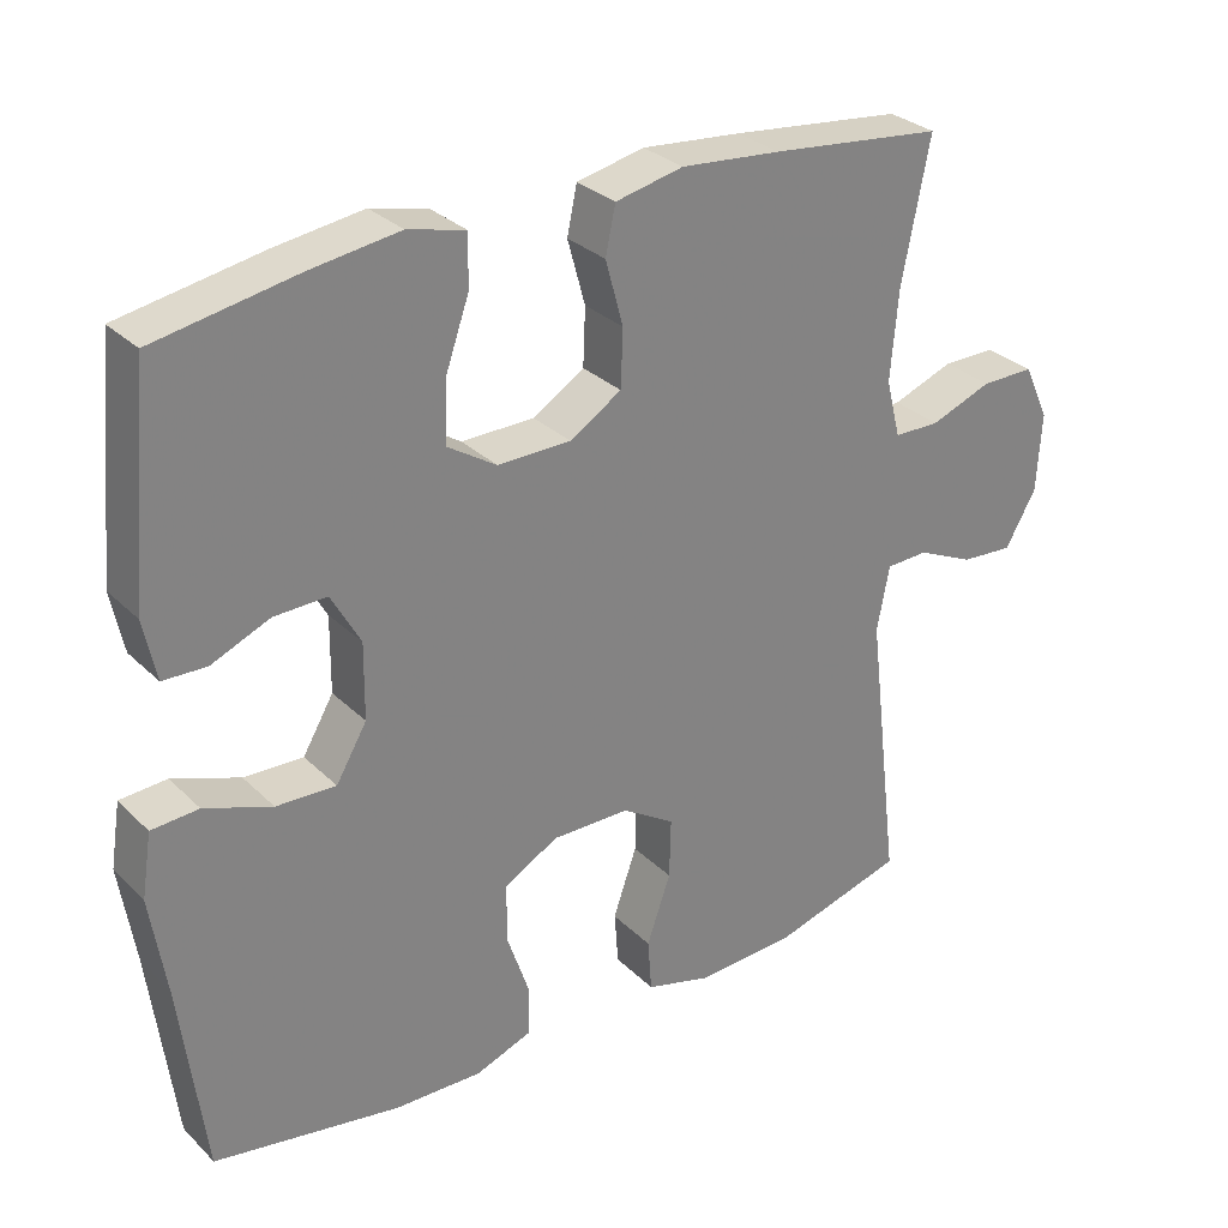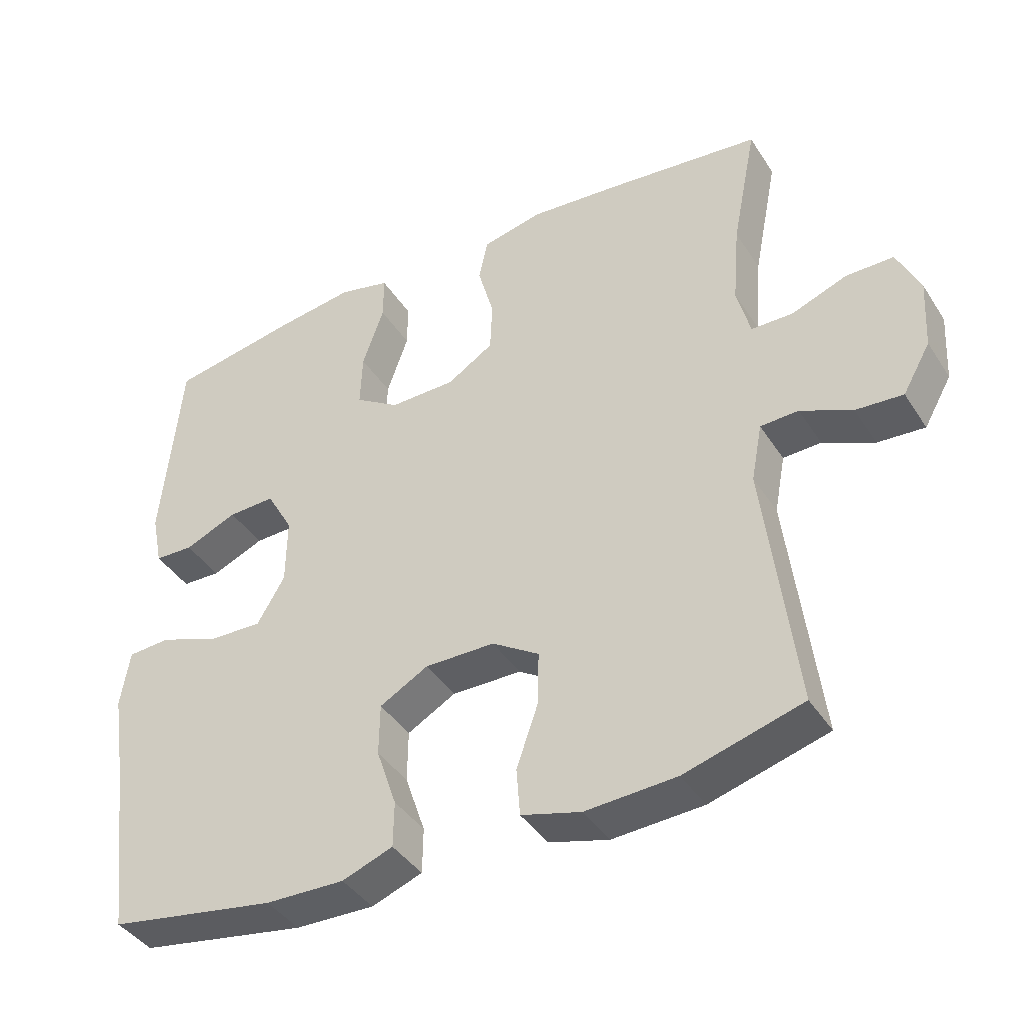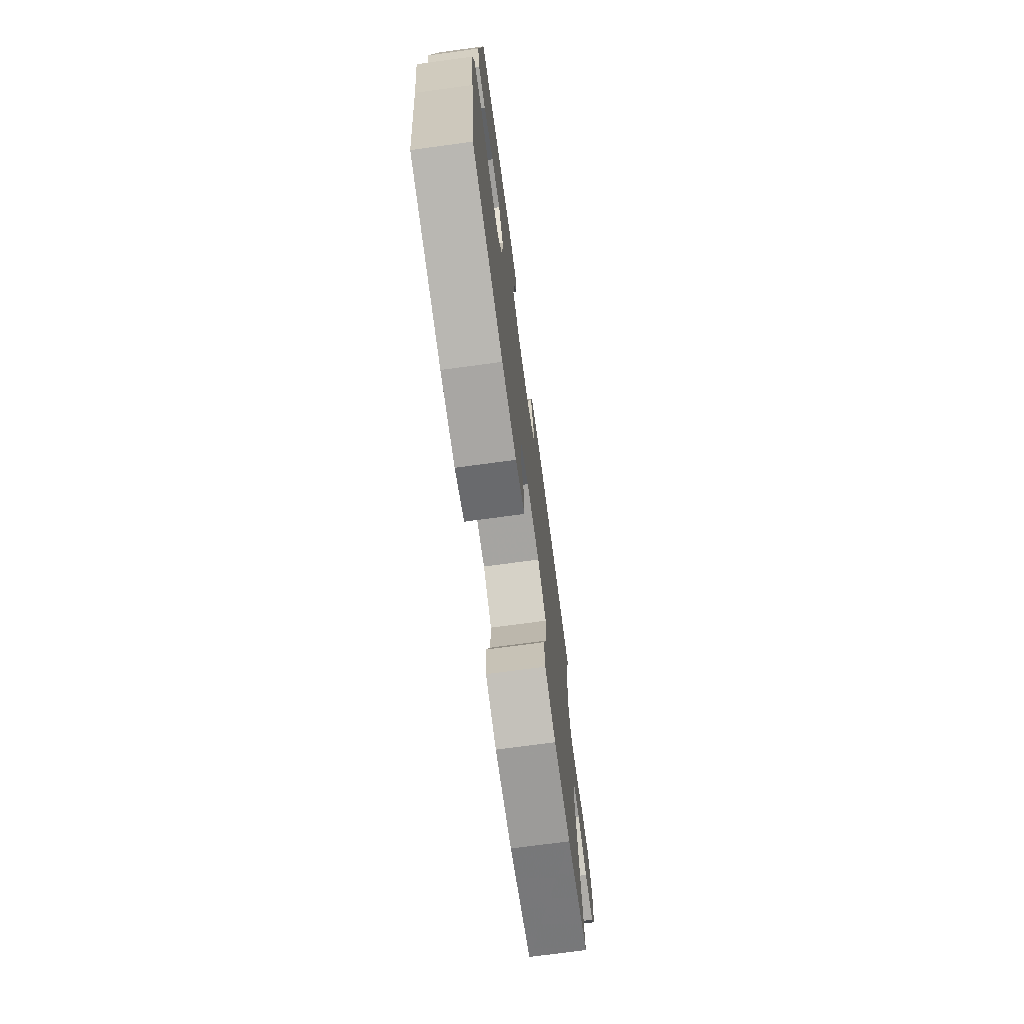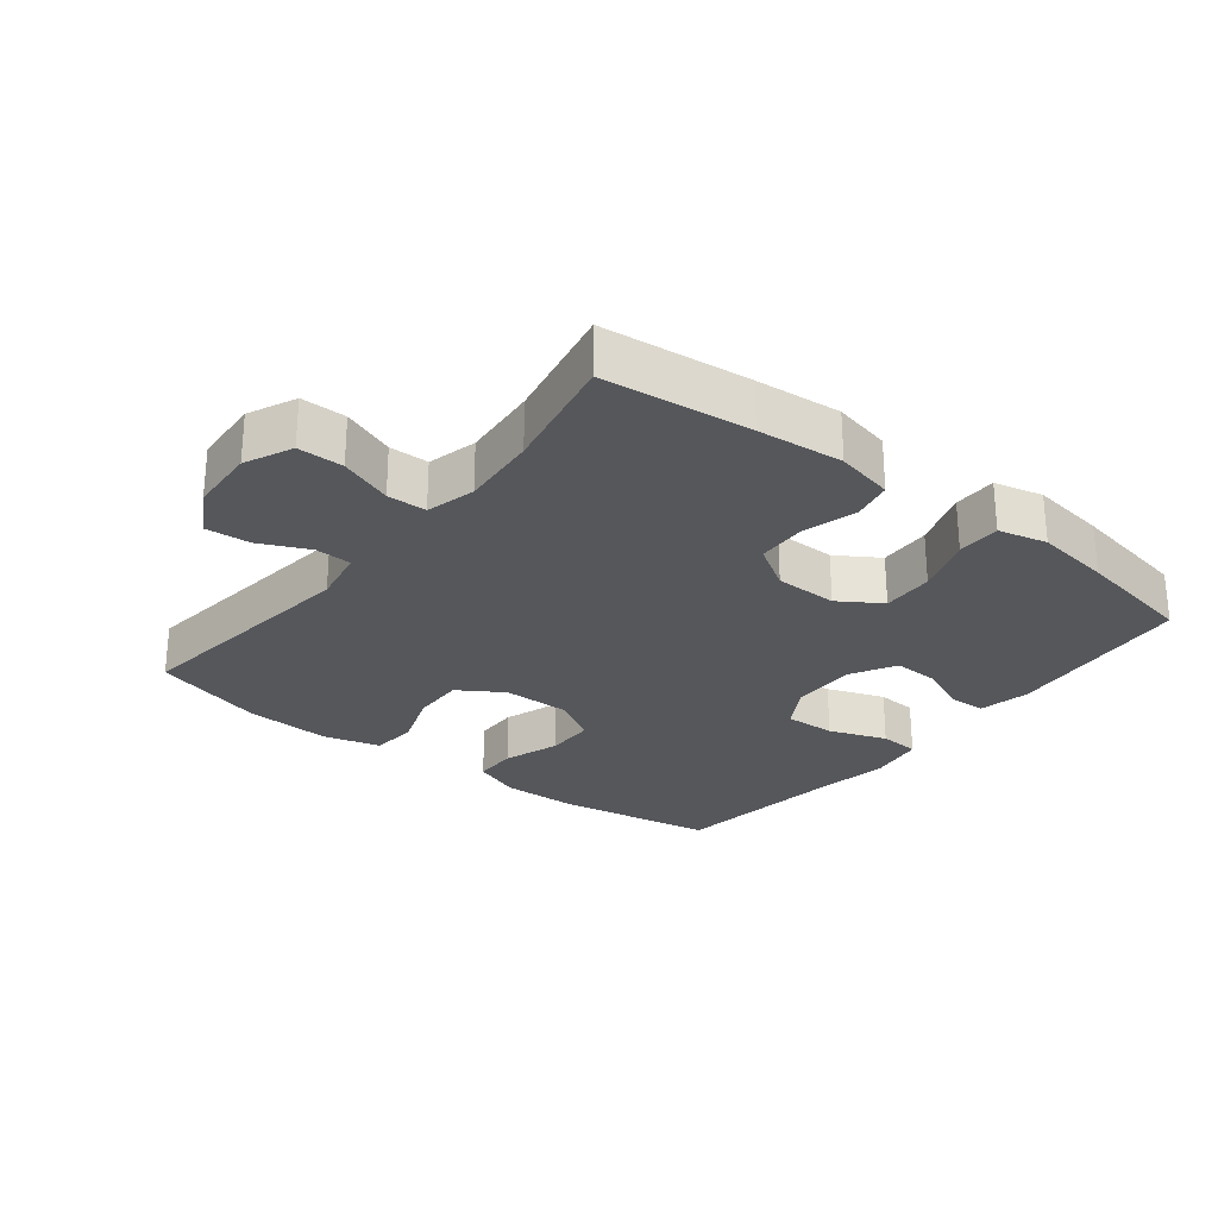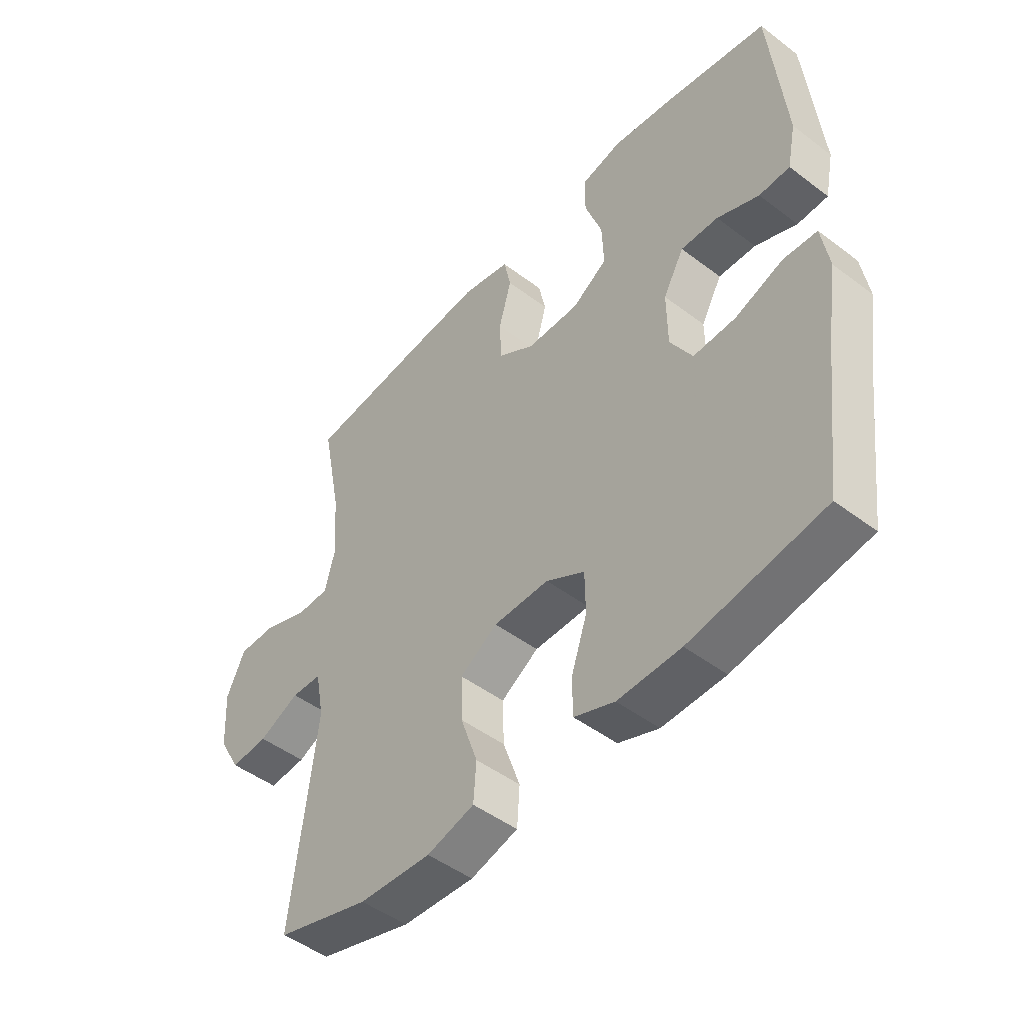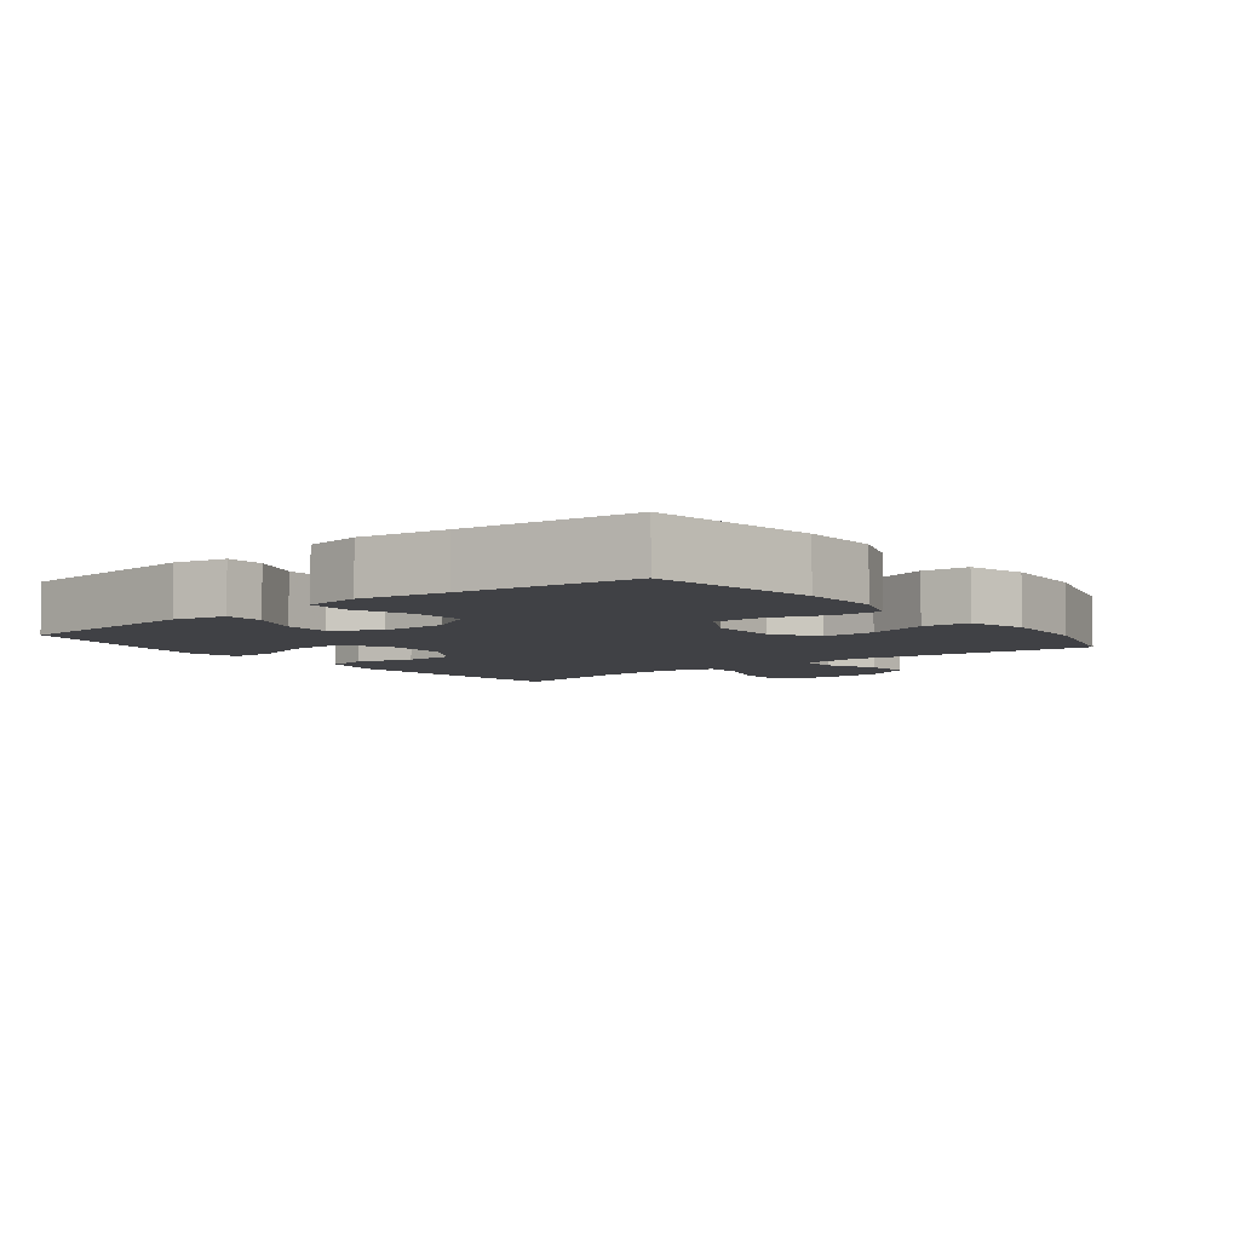
<metadata>
{"format":"obj","ext":"obj","renderer":"f3d","projection":"perspective","resolution":1024,"background":"white","views":[{"elev":29.9,"azim":144.0,"up":"+Z"},{"elev":-40.9,"azim":-150.0,"up":"+Z"},{"elev":-72.9,"azim":97.7,"up":"+Z"},{"elev":-26.8,"azim":-38.2,"up":"+Y"},{"elev":-47.9,"azim":49.6,"up":"+Z"},{"elev":-5.9,"azim":128.1,"up":"+Y"}]}
</metadata>
<code>
v 0.5 0.07 -0.5
v 0.258 0.07 -0.541
v 0.144 0.07 -0.544
v 0.071 0.07 -0.517
v 0.07 0.07 -0.451
v 0.099 0.07 -0.365
v 0.098 0.07 -0.29
v 0.028 0.07 -0.251
v -0.073 0.07 -0.252
v -0.141 0.07 -0.295
v -0.139 0.07 -0.373
v -0.108 0.07 -0.462
v -0.113 0.07 -0.531
v -0.199 0.07 -0.555
v -0.33 0.07 -0.548
v -0.5 0.07 -0.5
v -0.456 0.07 -0.136
v -0.472 0.07 -0.052
v -0.527 0.07 -0.05
v -0.601 0.07 -0.084
v -0.669 0.07 -0.089
v -0.709 0.07 -0.019
v -0.715 0.07 0.083
v -0.682 0.07 0.155
v -0.613 0.07 0.155
v -0.533 0.07 0.125
v -0.473 0.07 0.126
v -0.454 0.07 0.201
v -0.464 0.07 0.318
v -0.5 0.07 0.5
v -0.276 0.07 0.525
v -0.146 0.07 0.537
v -0.058 0.07 0.518
v -0.045 0.07 0.457
v -0.068 0.07 0.373
v -0.065 0.07 0.299
v 0.002 0.07 0.257
v 0.097 0.07 0.256
v 0.161 0.07 0.297
v 0.158 0.07 0.376
v 0.127 0.07 0.465
v 0.127 0.07 0.531
v 0.201 0.07 0.549
v 0.316 0.07 0.533
v 0.5 0.07 0.5
v 0.527 0.07 0.213
v 0.511 0.07 0.135
v 0.455 0.07 0.133
v 0.379 0.07 0.165
v 0.311 0.07 0.167
v 0.273 0.07 0.099
v 0.274 0.07 0.001
v 0.314 0.07 -0.067
v 0.391 0.07 -0.064
v 0.478 0.07 -0.032
v 0.539 0.07 -0.036
v 0.552 0.07 -0.119
v 0.532 0.07 -0.247
v 0.5 0 -0.5
v 0.258 0 -0.541
v 0.144 0 -0.544
v 0.071 0 -0.517
v 0.07 0 -0.451
v 0.099 0 -0.365
v 0.098 0 -0.29
v 0.028 0 -0.251
v -0.073 0 -0.252
v -0.141 0 -0.295
v -0.139 0 -0.373
v -0.108 0 -0.462
v -0.113 0 -0.531
v -0.199 0 -0.555
v -0.33 0 -0.548
v -0.5 0 -0.5
v -0.456 0 -0.136
v -0.472 0 -0.052
v -0.527 0 -0.05
v -0.601 0 -0.084
v -0.669 0 -0.089
v -0.709 0 -0.019
v -0.715 0 0.083
v -0.682 0 0.155
v -0.613 0 0.155
v -0.533 0 0.125
v -0.473 0 0.126
v -0.454 0 0.201
v -0.464 0 0.318
v -0.5 0 0.5
v -0.276 0 0.525
v -0.146 0 0.537
v -0.058 0 0.518
v -0.045 0 0.457
v -0.068 0 0.373
v -0.065 0 0.299
v 0.002 0 0.257
v 0.097 0 0.256
v 0.161 0 0.297
v 0.158 0 0.376
v 0.127 0 0.465
v 0.127 0 0.531
v 0.201 0 0.549
v 0.316 0 0.533
v 0.5 0 0.5
v 0.527 0 0.213
v 0.511 0 0.135
v 0.455 0 0.133
v 0.379 0 0.165
v 0.311 0 0.167
v 0.273 0 0.099
v 0.274 0 0.001
v 0.314 0 -0.067
v 0.391 0 -0.064
v 0.478 0 -0.032
v 0.539 0 -0.036
v 0.552 0 -0.119
v 0.532 0 -0.247
f 56 57 58
f 55 56 58
f 54 55 58
f 4 5 6
f 3 4 6
f 2 3 6
f 1 2 6
f 58 1 6
f 54 58 6
f 53 54 6
f 52 53 6 7
f 51 52 7 8
f 50 51 8 9
f 47 48 49
f 46 47 49
f 45 46 49
f 44 45 49
f 43 44 49
f 42 43 49
f 41 42 49
f 40 41 49
f 39 40 49 50
f 50 9 10
f 39 50 10
f 38 39 10
f 33 34 35
f 32 33 35
f 31 32 35
f 30 31 35
f 29 30 35
f 28 29 35 36
f 27 28 36 37
f 24 25 26
f 23 24 26
f 22 23 26
f 21 22 26
f 20 21 26
f 19 20 26
f 18 19 26 27
f 37 38 10
f 27 37 10
f 18 27 10
f 17 18 10
f 15 16 17
f 14 15 17
f 13 14 17
f 12 13 17
f 11 12 17
f 10 11 17
f 116 115 114
f 116 114 113
f 116 113 112
f 64 63 62
f 64 62 61
f 64 61 60
f 64 60 59
f 64 59 116
f 64 116 112
f 64 112 111
f 65 64 111 110
f 66 65 110 109
f 67 66 109 108
f 107 106 105
f 107 105 104
f 107 104 103
f 107 103 102
f 107 102 101
f 107 101 100
f 107 100 99
f 107 99 98
f 108 107 98 97
f 68 67 108
f 68 108 97
f 68 97 96
f 93 92 91
f 93 91 90
f 93 90 89
f 93 89 88
f 93 88 87
f 94 93 87 86
f 95 94 86 85
f 84 83 82
f 84 82 81
f 84 81 80
f 84 80 79
f 84 79 78
f 84 78 77
f 85 84 77 76
f 68 96 95
f 68 95 85
f 68 85 76
f 68 76 75
f 75 74 73
f 75 73 72
f 75 72 71
f 75 71 70
f 75 70 69
f 75 69 68
f 1 59 60 2
f 2 60 61 3
f 3 61 62 4
f 4 62 63 5
f 5 63 64 6
f 6 64 65 7
f 7 65 66 8
f 8 66 67 9
f 9 67 68 10
f 10 68 69 11
f 11 69 70 12
f 12 70 71 13
f 13 71 72 14
f 14 72 73 15
f 15 73 74 16
f 16 74 75 17
f 17 75 76 18
f 18 76 77 19
f 19 77 78 20
f 20 78 79 21
f 21 79 80 22
f 22 80 81 23
f 23 81 82 24
f 24 82 83 25
f 25 83 84 26
f 26 84 85 27
f 27 85 86 28
f 28 86 87 29
f 29 87 88 30
f 30 88 89 31
f 31 89 90 32
f 32 90 91 33
f 33 91 92 34
f 34 92 93 35
f 35 93 94 36
f 36 94 95 37
f 37 95 96 38
f 38 96 97 39
f 39 97 98 40
f 40 98 99 41
f 41 99 100 42
f 42 100 101 43
f 43 101 102 44
f 44 102 103 45
f 45 103 104 46
f 46 104 105 47
f 47 105 106 48
f 48 106 107 49
f 49 107 108 50
f 50 108 109 51
f 51 109 110 52
f 52 110 111 53
f 53 111 112 54
f 54 112 113 55
f 55 113 114 56
f 56 114 115 57
f 57 115 116 58
f 58 116 59 1

</code>
